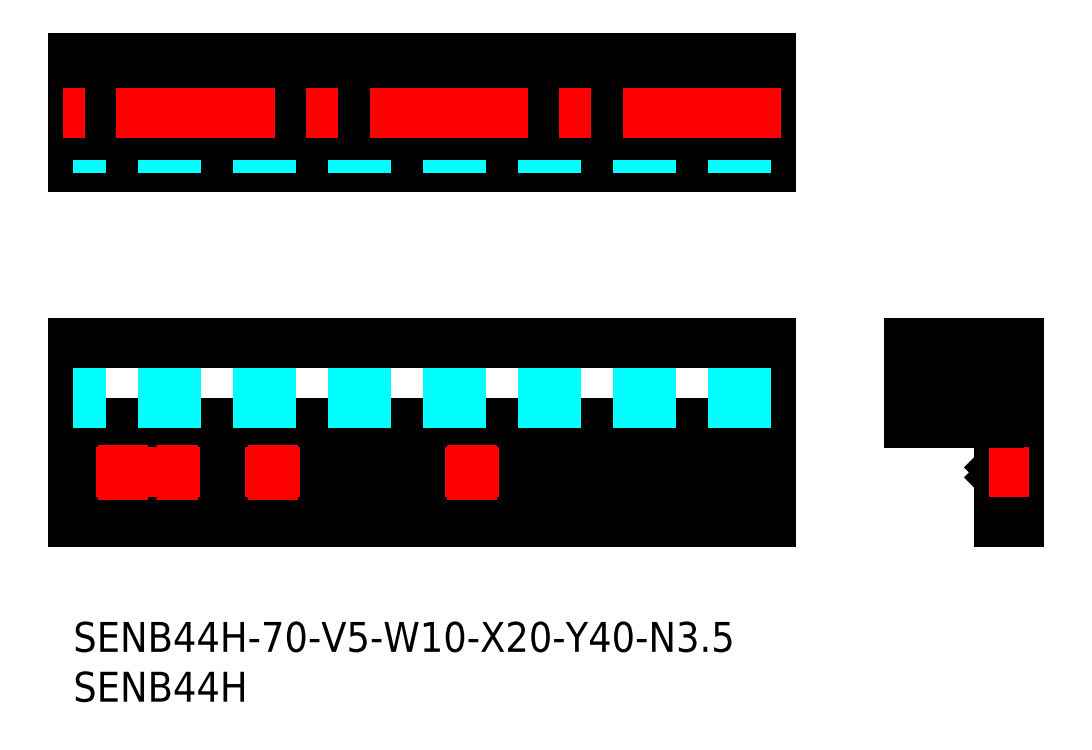
<metadata>
{"format":"dxf","ext":"dxf","renderer":"ezdxf+matplotlib","layout":"modelspace","background":"white","min_lineweight":24,"dpi":150}
</metadata>
<code>
0
SECTION
2
ENTITIES
0
INSERT
8
MSM_CONTINUOUS
2
*U35
10
0
20
0
30
0
0
INSERT
8
MSM_CONTINUOUS
2
*U36
10
0
20
0
30
0
0
LINE
8
MSM_CONTINUOUS
10
70
20
15
30
0
11
41.75
21
15
31
0
0
LINE
8
MSM_CONTINUOUS
10
18.25
20
15
30
0
11
11.75
21
15
31
0
0
LINE
8
MSM_CONTINUOUS
10
38.25
20
15
30
0
11
21.75
21
15
31
0
0
LINE
8
MSM_CONTINUOUS
10
70
20
10
30
0
11
0
21
10
31
0
0
LINE
8
MSM_CONTINUOUS
10
70
20
14.5
30
0
11
41.68
21
14.5
31
0
0
LINE
8
MSM_CONTINUOUS
10
38.32
20
14.5
30
0
11
21.68
21
14.5
31
0
0
LINE
8
MSM_CONTINUOUS
10
18.32
20
14.5
30
0
11
11.68
21
14.5
31
0
0
LINE
8
MSM_CONTINUOUS
10
8.323
20
14.5
30
0
11
6.677
21
14.5
31
0
0
LINE
8
MSM_CONTINUOUS
10
3.323
20
14.5
30
0
11
0
21
14.5
31
0
0
LINE
8
MSM_CONTINUOUS
10
3.25
20
15
30
0
11
0
21
15
31
0
0
LINE
8
MSM_CONTINUOUS
10
70
20
56.6
30
0
11
70
21
45.6
31
0
0
LINE
8
MSM_CONTINUOUS
10
3.323
20
15.5
30
0
11
0
21
15.5
31
0
0
LINE
8
MSM_CONTINUOUS
10
8.323
20
15.5
30
0
11
6.677
21
15.5
31
0
0
LINE
8
MSM_CONTINUOUS
10
18.32
20
15.5
30
0
11
11.68
21
15.5
31
0
0
LINE
8
MSM_CONTINUOUS
10
38.32
20
15.5
30
0
11
21.68
21
15.5
31
0
0
LINE
8
MSM_CONTINUOUS
10
70
20
15.5
30
0
11
41.68
21
15.5
31
0
0
LINE
8
MSM_CONTINUOUS
10
0
20
56.6
30
0
11
0
21
45.6
31
0
0
LINE
8
MSM_DASHED
10
92.88
20
13.25
30
0
11
94.88
21
13.25
31
0
0
LINE
8
MSM_DASHED
10
94.88
20
16.75
30
0
11
92.88
21
16.75
31
0
0
LINE
8
MSM_CONTINUOUS
10
92.88
20
15.5
30
0
11
93.38
21
15
31
0
0
LINE
8
MSM_CONTINUOUS
10
94.88
20
10
30
0
11
94.88
21
28
31
0
0
LINE
8
MSM_CONTINUOUS
10
83.88
20
28
30
0
11
87.13
21
28
31
0
0
LINE
8
MSM_CONTINUOUS
10
87.13
20
28
30
0
11
87.13
21
26
31
0
0
LINE
8
MSM_CONTINUOUS
10
87.13
20
26
30
0
11
85.78
21
26
31
0
0
LINE
8
MSM_CONTINUOUS
10
85.78
20
26
30
0
11
85.78
21
22
31
0
0
LINE
8
MSM_CONTINUOUS
10
85.78
20
22
30
0
11
92.98
21
22
31
0
0
LINE
8
MSM_CONTINUOUS
10
92.98
20
22
30
0
11
92.98
21
26
31
0
0
LINE
8
MSM_CONTINUOUS
10
92.98
20
26
30
0
11
91.63
21
26
31
0
0
LINE
8
MSM_CONTINUOUS
10
91.63
20
26
30
0
11
91.63
21
28
31
0
0
LINE
8
MSM_CONTINUOUS
10
91.63
20
28
30
0
11
94.88
21
28
31
0
0
LINE
8
MSM_CONTINUOUS
10
83.88
20
28
30
0
11
83.88
21
20
31
0
0
LINE
8
MSM_CONTINUOUS
10
92.88
20
20
30
0
11
92.88
21
15.5
31
0
0
LINE
8
MSM_CONTINUOUS
10
92.88
20
14.5
30
0
11
92.88
21
10
31
0
0
LINE
8
MSM_CONTINUOUS
10
93.38
20
15
30
0
11
92.88
21
14.5
31
0
0
LINE
8
MSM_CONTINUOUS
10
92.88
20
10
30
0
11
94.88
21
10
31
0
0
LINE
8
MSM_DASHED
10
18.25
20
55.1
30
0
11
11.75
21
55.1
31
0
0
LINE
8
MSM_DASHED
10
38.25
20
55.1
30
0
11
21.75
21
55.1
31
0
0
LINE
8
MSM_DASHED
10
3.25
20
55.1
30
0
11
0
21
55.1
31
0
0
LINE
8
MSM_DASHED
10
8.25
20
55.1
30
0
11
6.75
21
55.1
31
0
0
LINE
8
MSM_DASHED
10
70
20
55.1
30
0
11
41.75
21
55.1
31
0
0
LINE
8
MSM_CONTINUOUS
10
70
20
20
30
0
11
0
21
20
31
0
0
LINE
8
MSM_CENTER
10
95.88
20
15
30
0
11
91.88
21
15
31
0
0
LINE
8
MSM_DASHED
10
41.75
20
54.6
30
0
11
41.75
21
56.6
31
0
0
LINE
8
MSM_DASHED
10
38.25
20
56.6
30
0
11
38.25
21
54.6
31
0
0
LINE
8
MSM_CENTER
10
40
20
57.6
30
0
11
40
21
53.6
31
0
0
CIRCLE
8
MSM_CONTINUOUS
10
40
20
15
30
0
40
1.75
0
LINE
8
MSM_CENTER
10
42.75
20
15
30
0
11
37.25
21
15
31
0
0
LINE
8
MSM_CENTER
10
40
20
17.75
30
0
11
40
21
12.25
31
0
0
LINE
8
MSM_DASHED
10
21.75
20
54.6
30
0
11
21.75
21
56.6
31
0
0
LINE
8
MSM_DASHED
10
18.25
20
56.6
30
0
11
18.25
21
54.6
31
0
0
LINE
8
MSM_CENTER
10
20
20
57.6
30
0
11
20
21
53.6
31
0
0
CIRCLE
8
MSM_CONTINUOUS
10
20
20
15
30
0
40
1.75
0
LINE
8
MSM_CENTER
10
22.75
20
15
30
0
11
17.25
21
15
31
0
0
LINE
8
MSM_CENTER
10
20
20
17.75
30
0
11
20
21
12.25
31
0
0
LINE
8
MSM_DASHED
10
11.75
20
54.6
30
0
11
11.75
21
56.6
31
0
0
LINE
8
MSM_DASHED
10
8.25
20
56.6
30
0
11
8.25
21
54.6
31
0
0
LINE
8
MSM_CENTER
10
10
20
57.6
30
0
11
10
21
53.6
31
0
0
CIRCLE
8
MSM_CONTINUOUS
10
10
20
15
30
0
40
1.75
0
LINE
8
MSM_CENTER
10
10
20
17.75
30
0
11
10
21
12.25
31
0
0
LINE
8
MSM_DASHED
10
6.75
20
54.6
30
0
11
6.75
21
56.6
31
0
0
LINE
8
MSM_DASHED
10
3.25
20
56.6
30
0
11
3.25
21
54.6
31
0
0
LINE
8
MSM_CENTER
10
5
20
57.6
30
0
11
5
21
53.6
31
0
0
CIRCLE
8
MSM_CONTINUOUS
10
5
20
15
30
0
40
1.75
0
LINE
8
MSM_CENTER
10
5
20
17.75
30
0
11
5
21
12.25
31
0
0
LINE
8
MSM_CONTINUOUS
10
92.88
20
20
30
0
11
83.88
21
20
31
0
0
LINE
8
MSM_CONTINUOUS
10
0
20
28
30
0
11
0
21
10
31
0
0
LINE
8
MSM_CONTINUOUS
10
70
20
28
30
0
11
70
21
10
31
0
0
LINE
8
MSM_DASHED
10
70
20
54.6
30
0
11
0
21
54.6
31
0
0
LINE
8
MSM_CONTINUOUS
10
70
20
45.6
30
0
11
0
21
45.6
31
0
0
LINE
8
MSM_DASHED
10
70
20
47.5
30
0
11
0
21
47.5
31
0
0
LINE
8
MSM_DASHED
10
70
20
54.7
30
0
11
0
21
54.7
31
0
0
LINE
8
MSM_CONTINUOUS
10
70
20
48.85
30
0
11
0
21
48.85
31
0
0
LINE
8
MSM_CONTINUOUS
10
70
20
53.35
30
0
11
0
21
53.35
31
0
0
LINE
8
MSM_CONTINUOUS
10
70
20
56.6
30
0
11
0
21
56.6
31
0
0
LINE
8
MSM_DASHED
10
70
20
26
30
0
11
0
21
26
31
0
0
LINE
8
MSM_DASHED
10
70
20
22
30
0
11
0
21
22
31
0
0
LINE
8
MSM_CONTINUOUS
10
70
20
28
30
0
11
0
21
28
31
0
0
LINE
8
MSM_CENTER
10
12.75
20
15
30
0
11
2.25
21
15
31
0
0
LINE
8
MSM_CENTER
10
71
20
51.1
30
0
11
-1
21
51.1
31
0
0
ENDSEC
0
EOF

</code>
